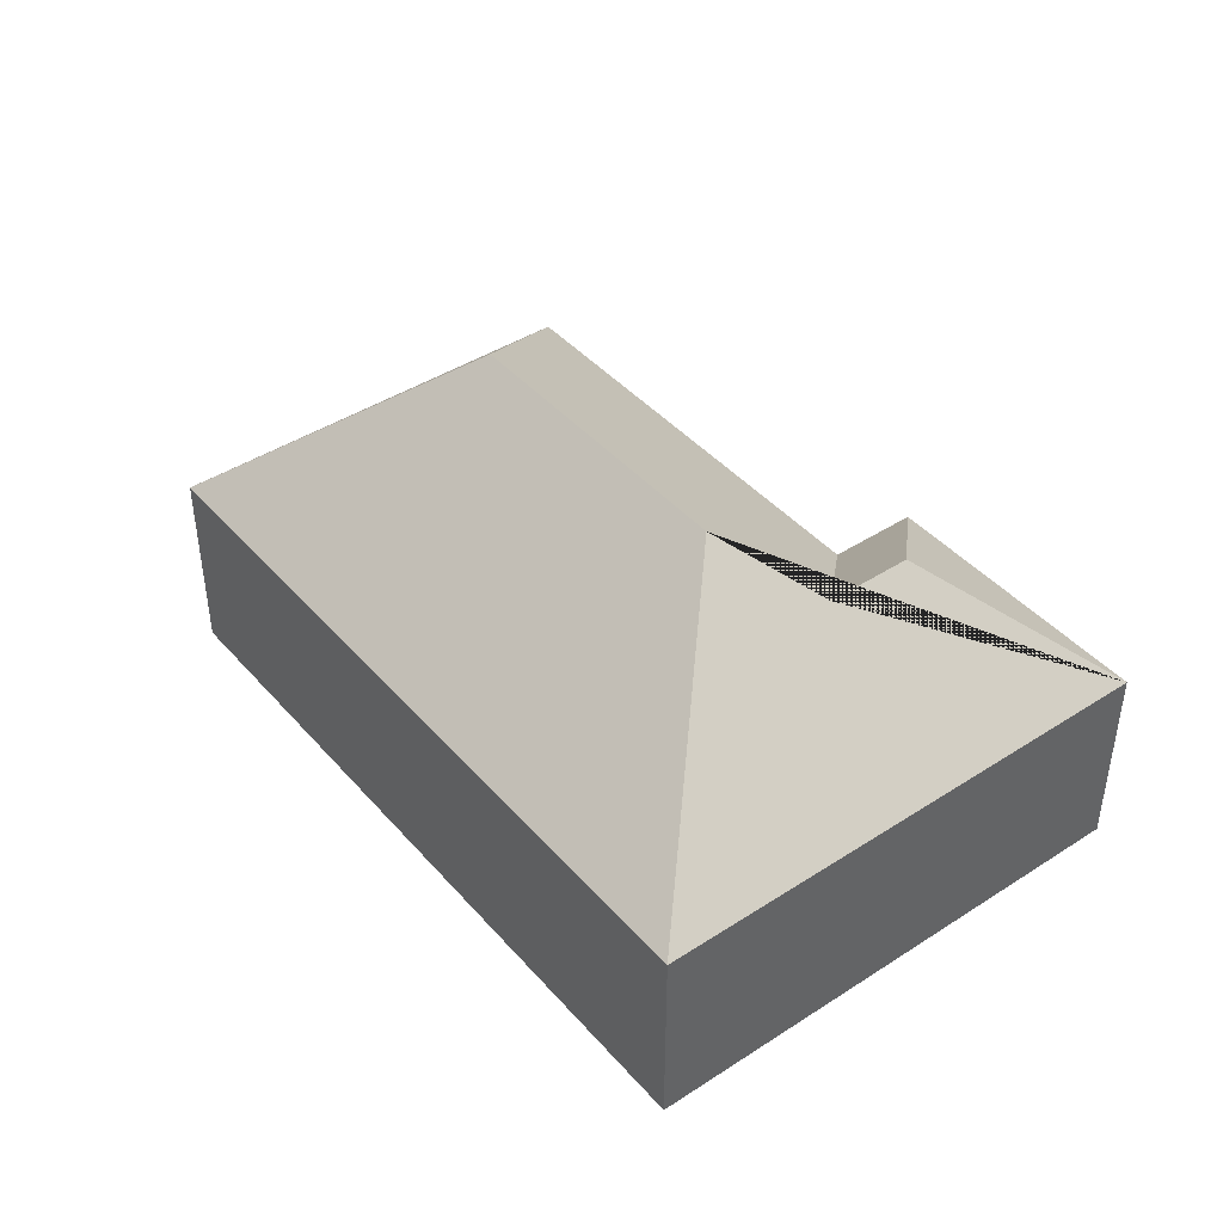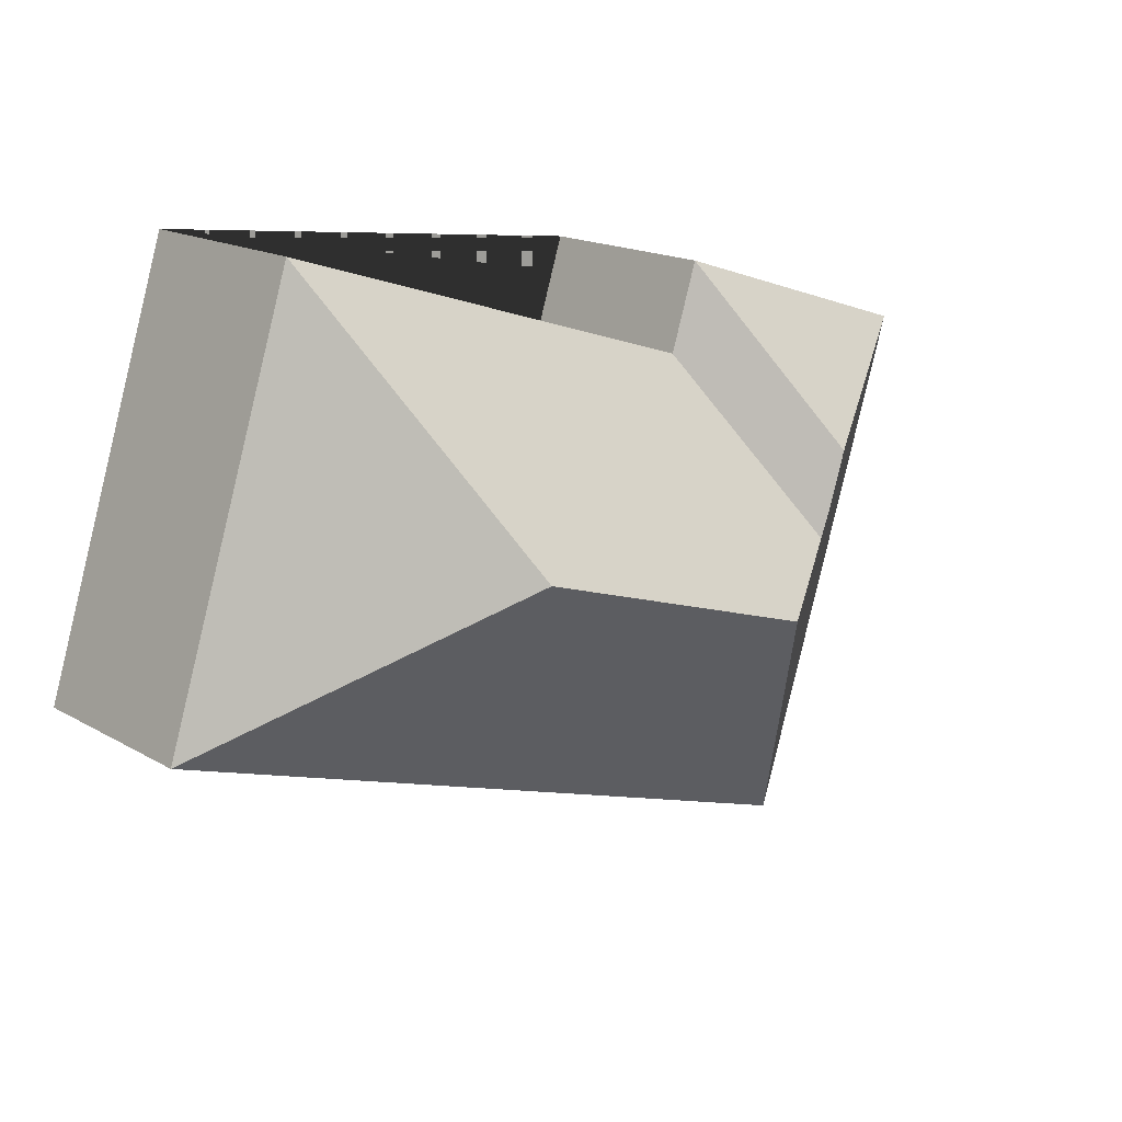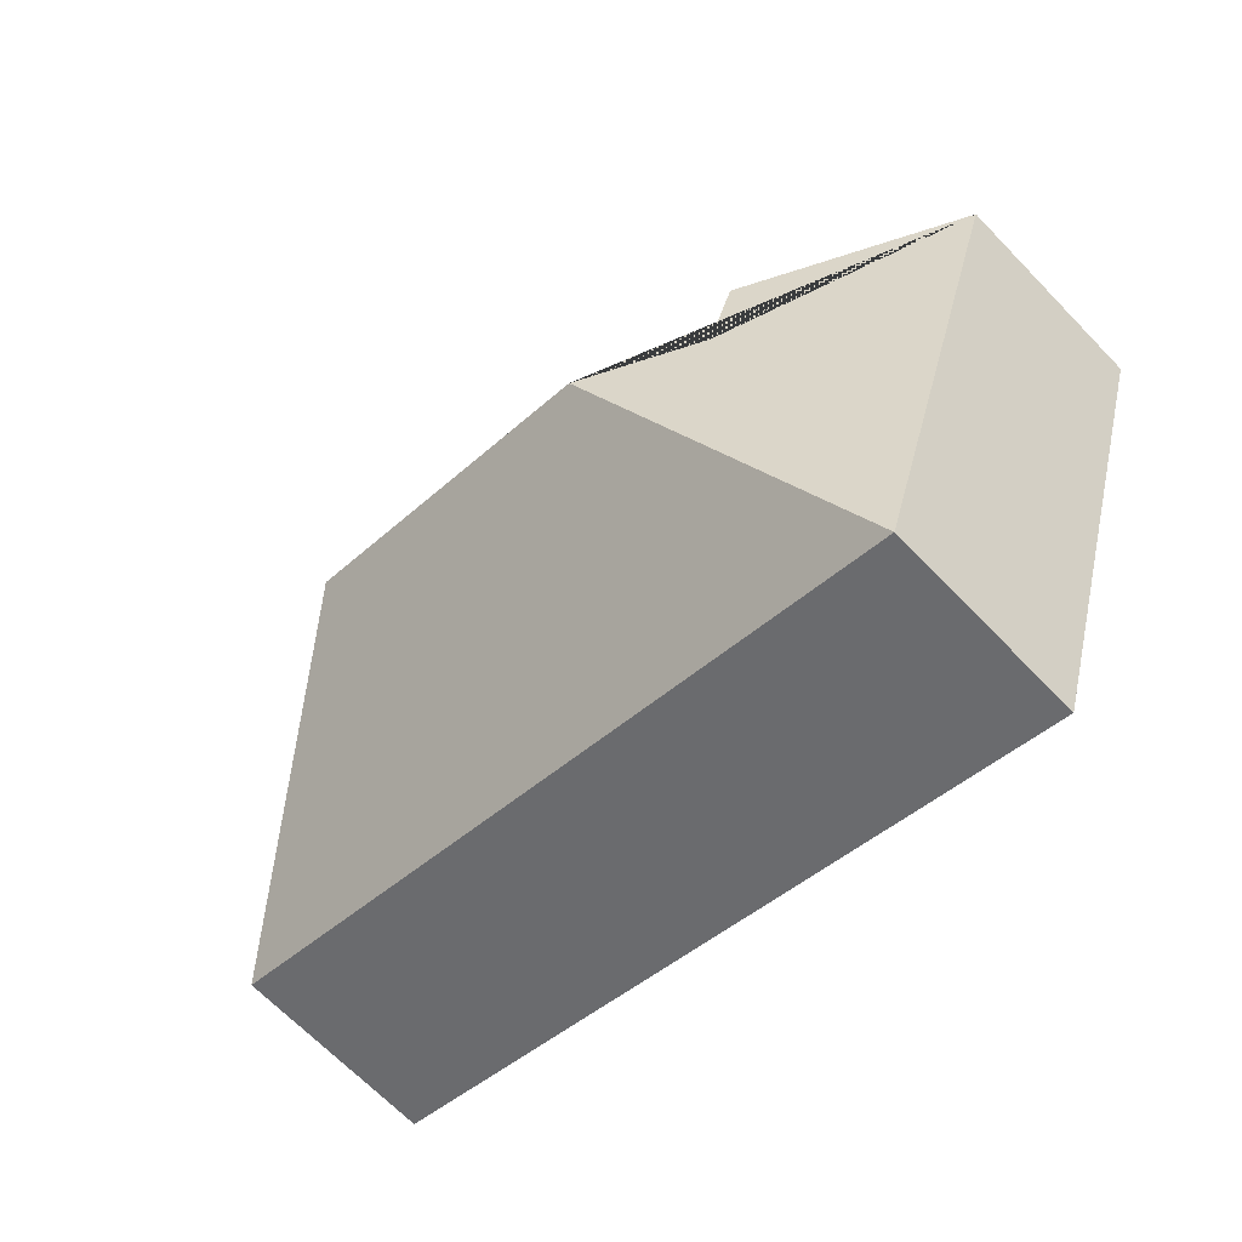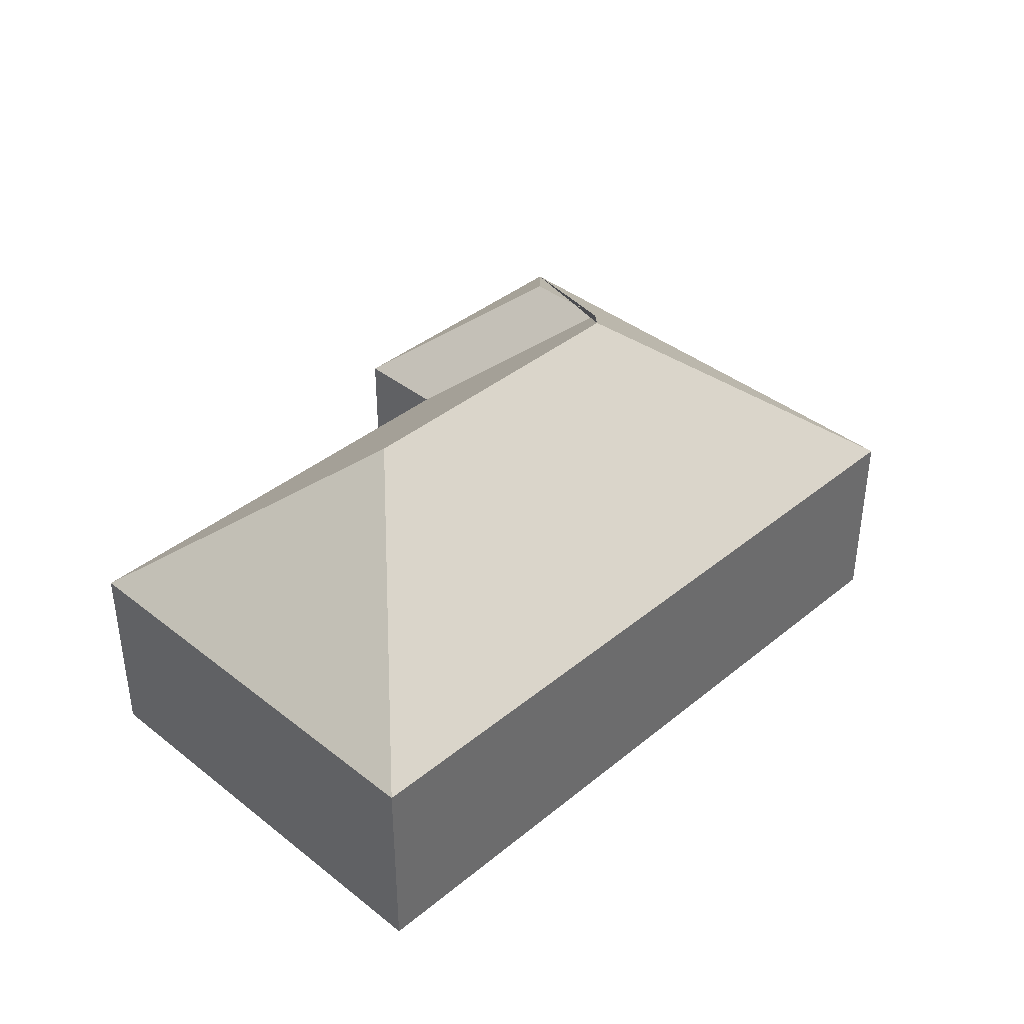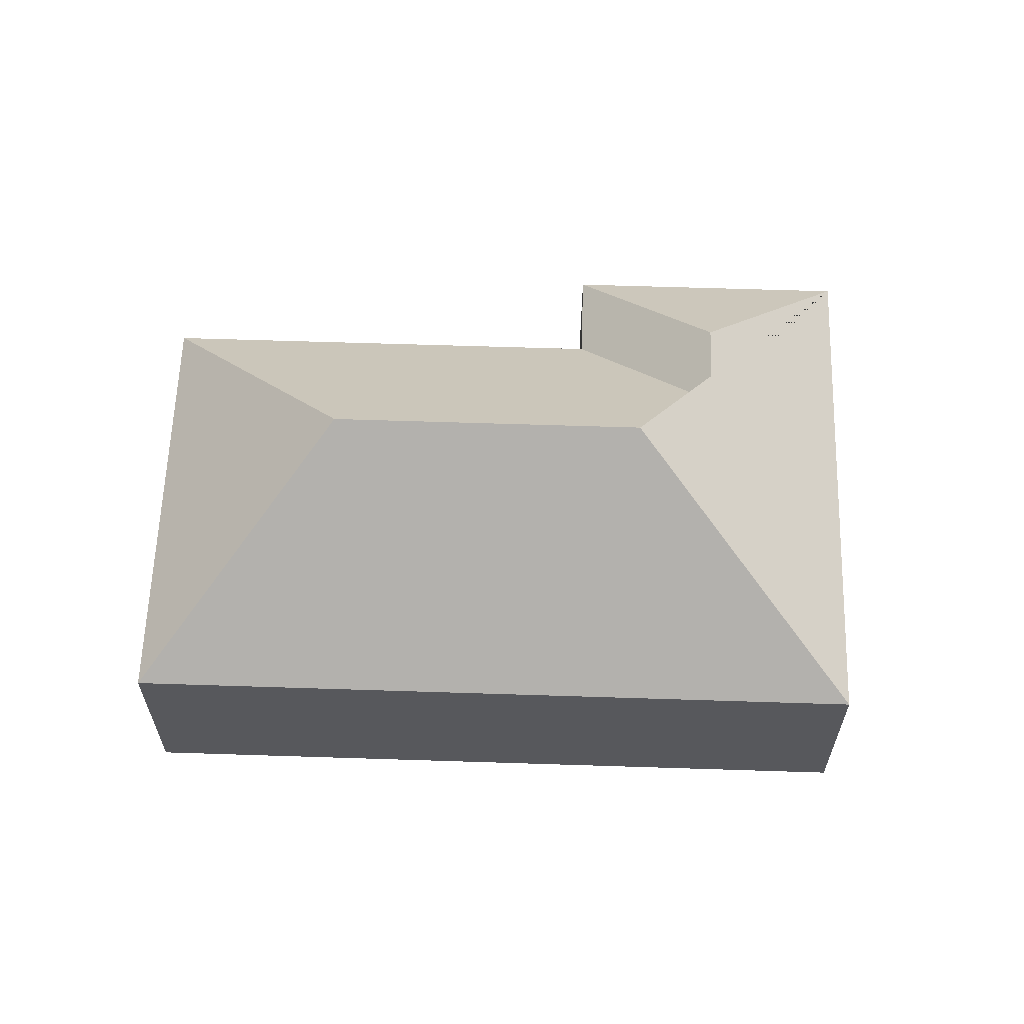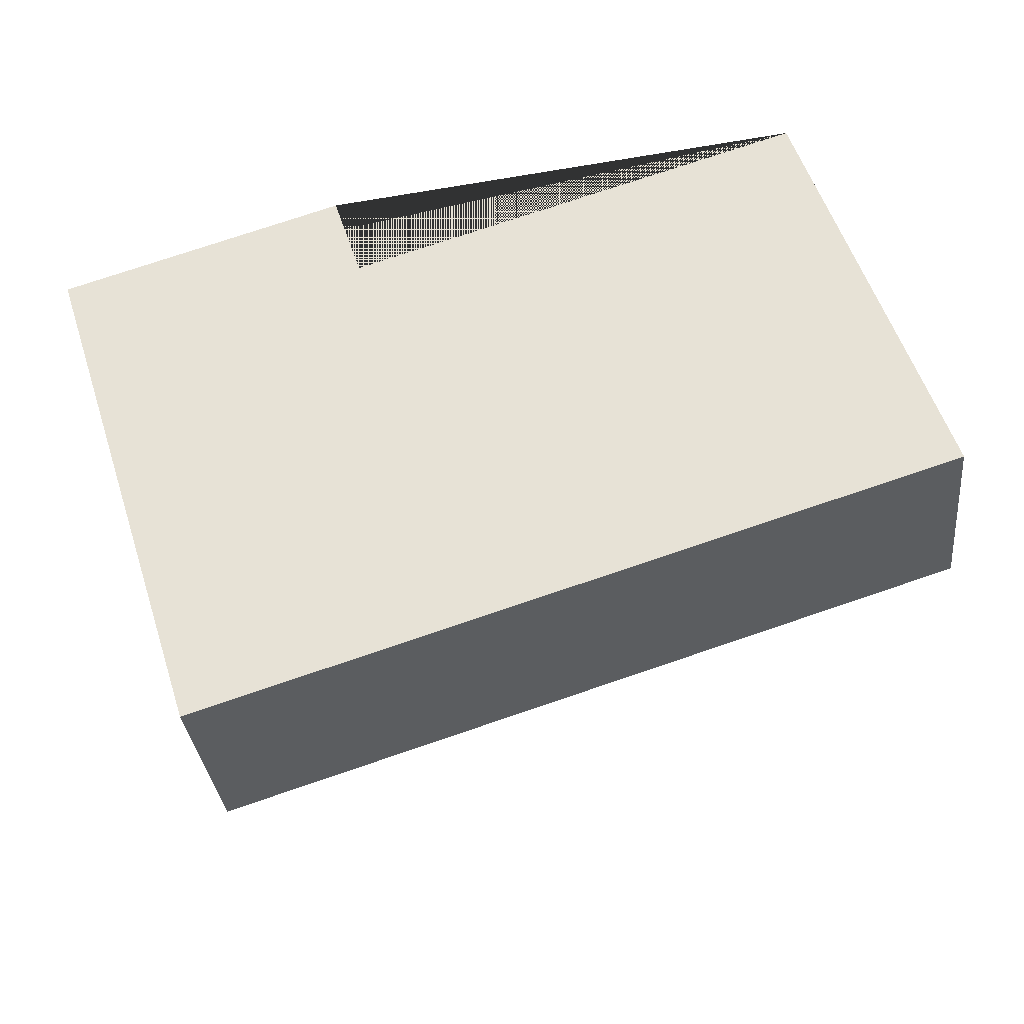
<metadata>
{"format":"obj","ext":"obj","renderer":"f3d","projection":"perspective","resolution":1024,"background":"white","views":[{"elev":42.8,"azim":-145.4,"up":"+Y"},{"elev":16.8,"azim":139.0,"up":"+Z"},{"elev":-68.1,"azim":-135.8,"up":"+Z"},{"elev":39.3,"azim":116.7,"up":"+Y"},{"elev":61.3,"azim":164.1,"up":"+Y"},{"elev":-33.4,"azim":6.1,"up":"+Z"}]}
</metadata>
<code>
o CG10_500_048076_0023
v 301.3 75 -12.71
v 352.6 75 -172.4
v 251.4 145 -115.2
v 121.8 75 -33.73
v 132.4 75 -66.92
v 136.4 145 -152.1
v 88.11 120.7 -102.1
v 98.43 120.7 -134.3
v 16.41 75 -67.54
v 78.23 75 -260.4
v 301.3 0 -12.71
v 352.6 0 -172.4
v 78.23 0 -260.4
v 16.41 0 -67.54
v 121.8 0 -33.73
v 132.4 0 -66.92
f 10 6 3 2
f 2 3 1
f 1 3 6 8 5
f 5 8 7 4
f 4 7 9
f 9 7 8 6 10
f 11 12 13 14 15 16
f 1 11 12 2
f 2 12 13 10
f 10 13 14 9
f 9 14 15 4
f 4 15 16 5
f 5 16 11 1

</code>
